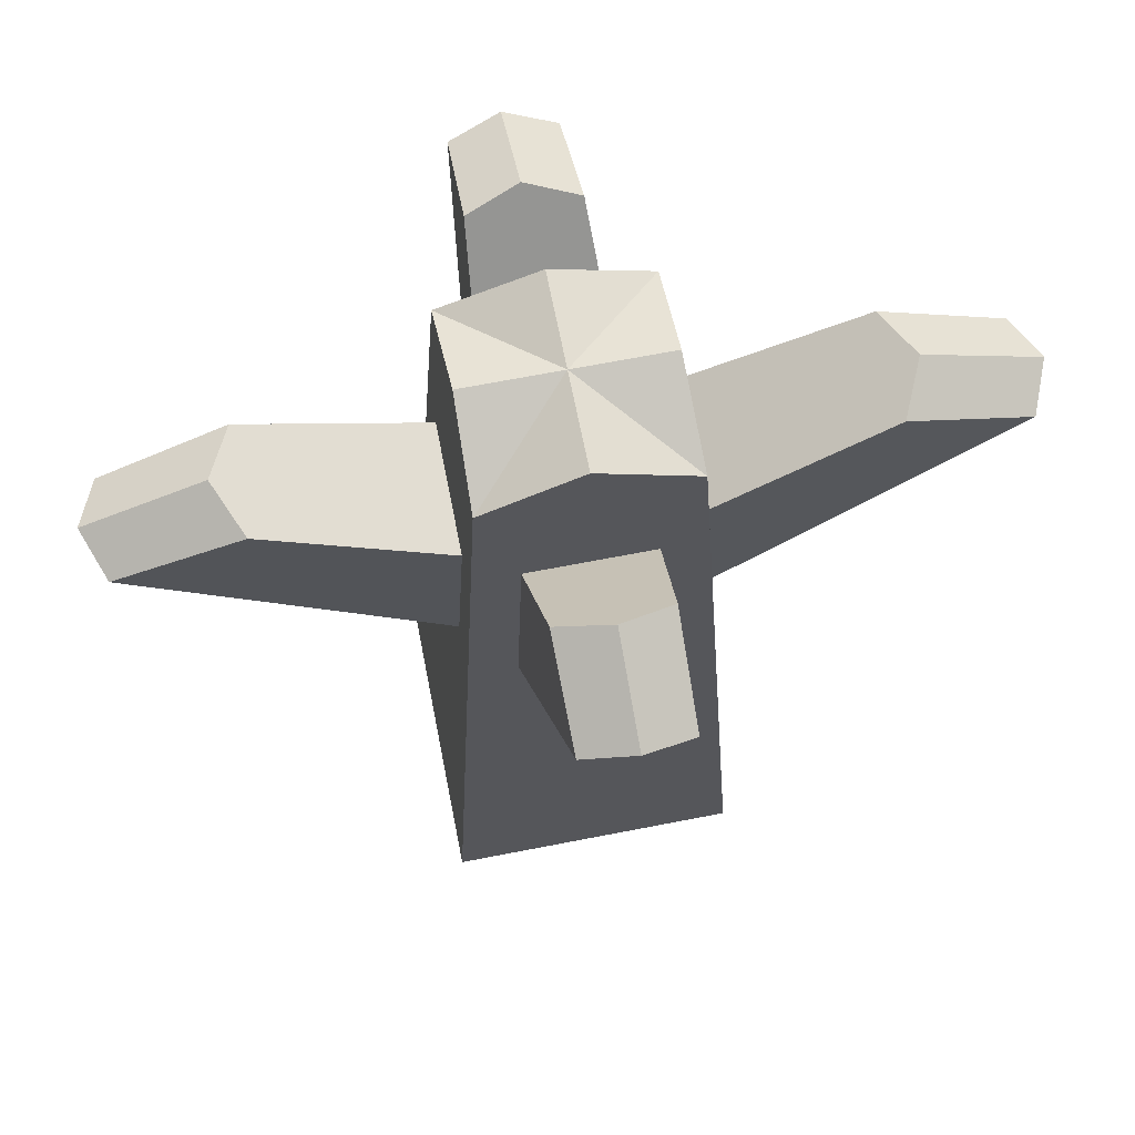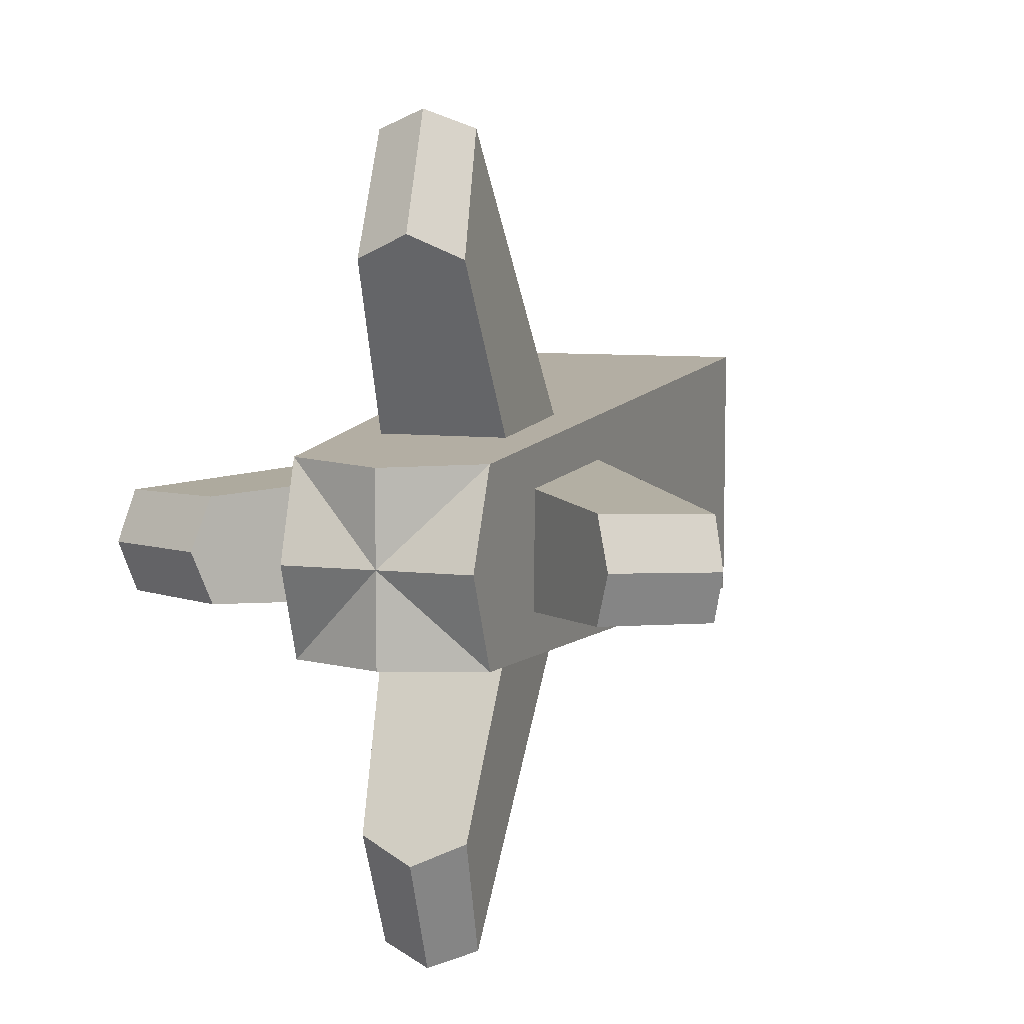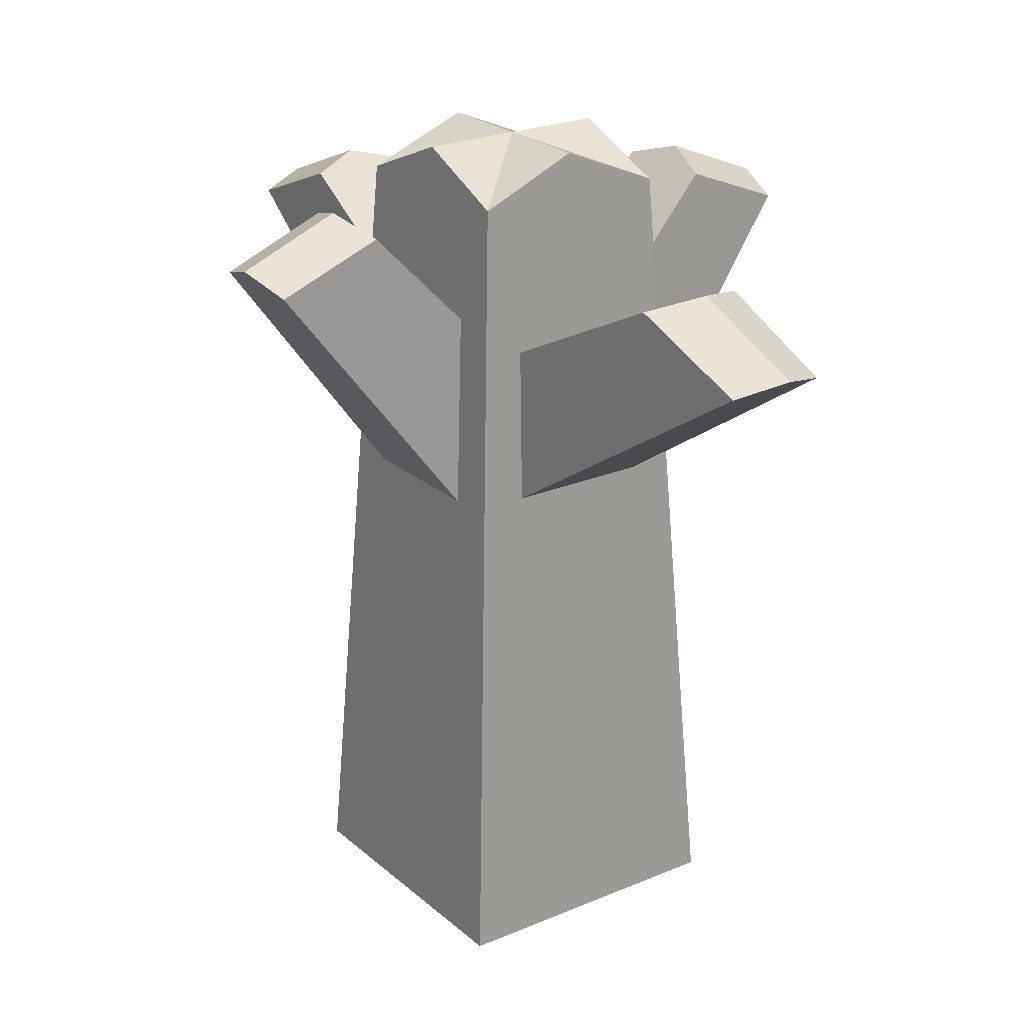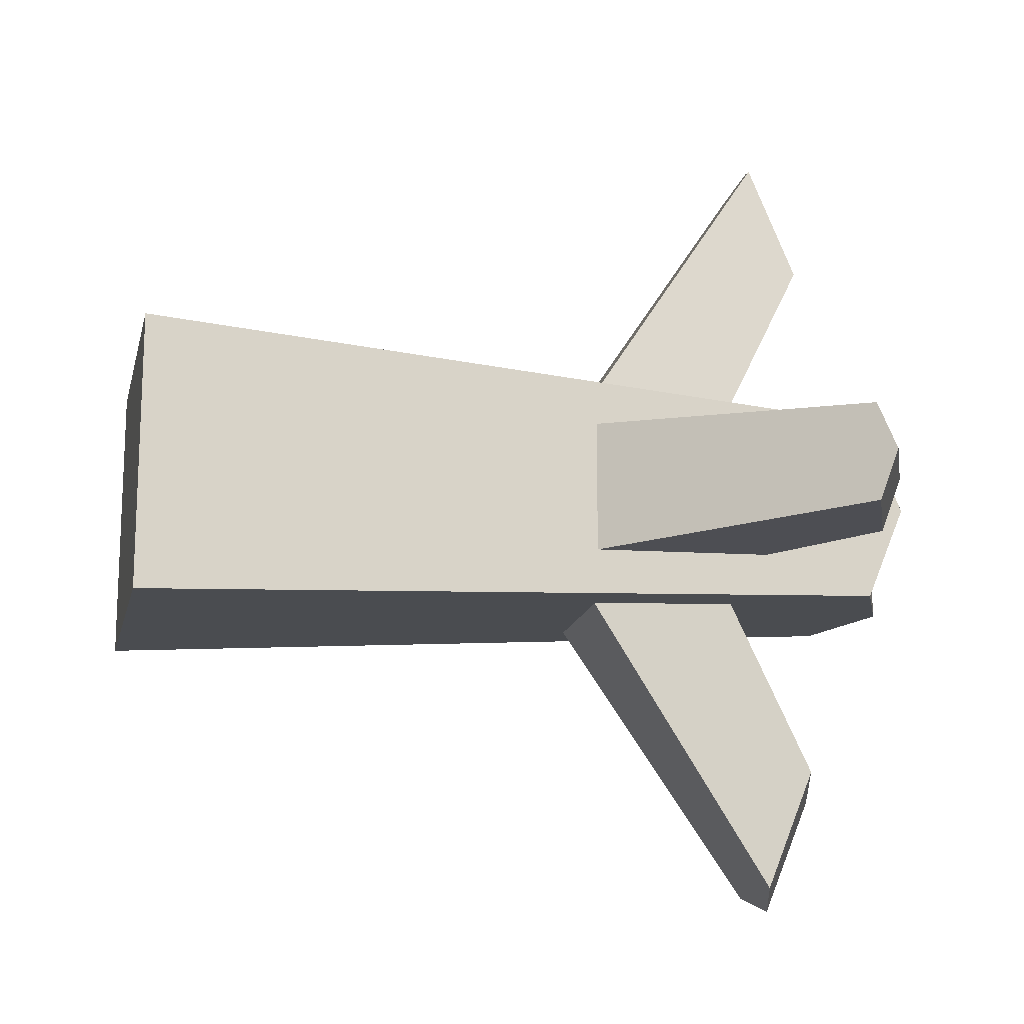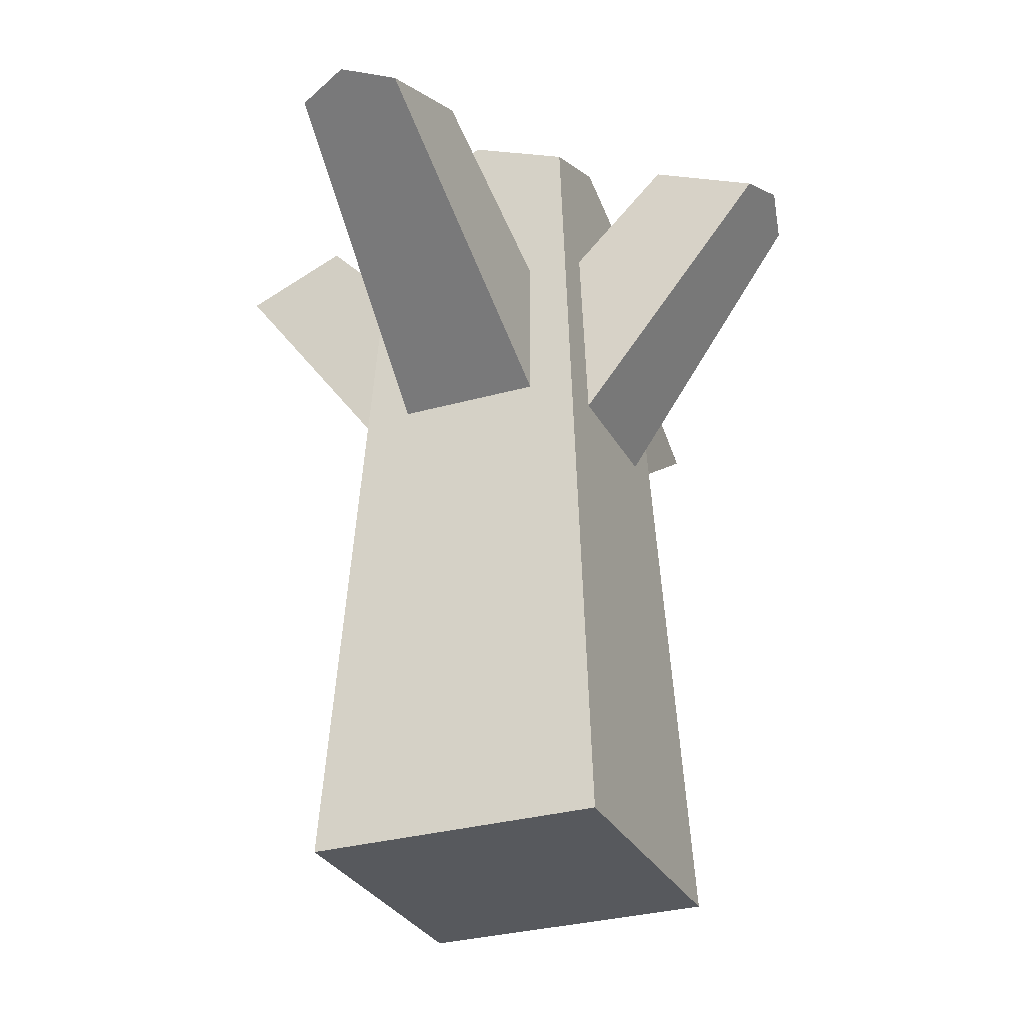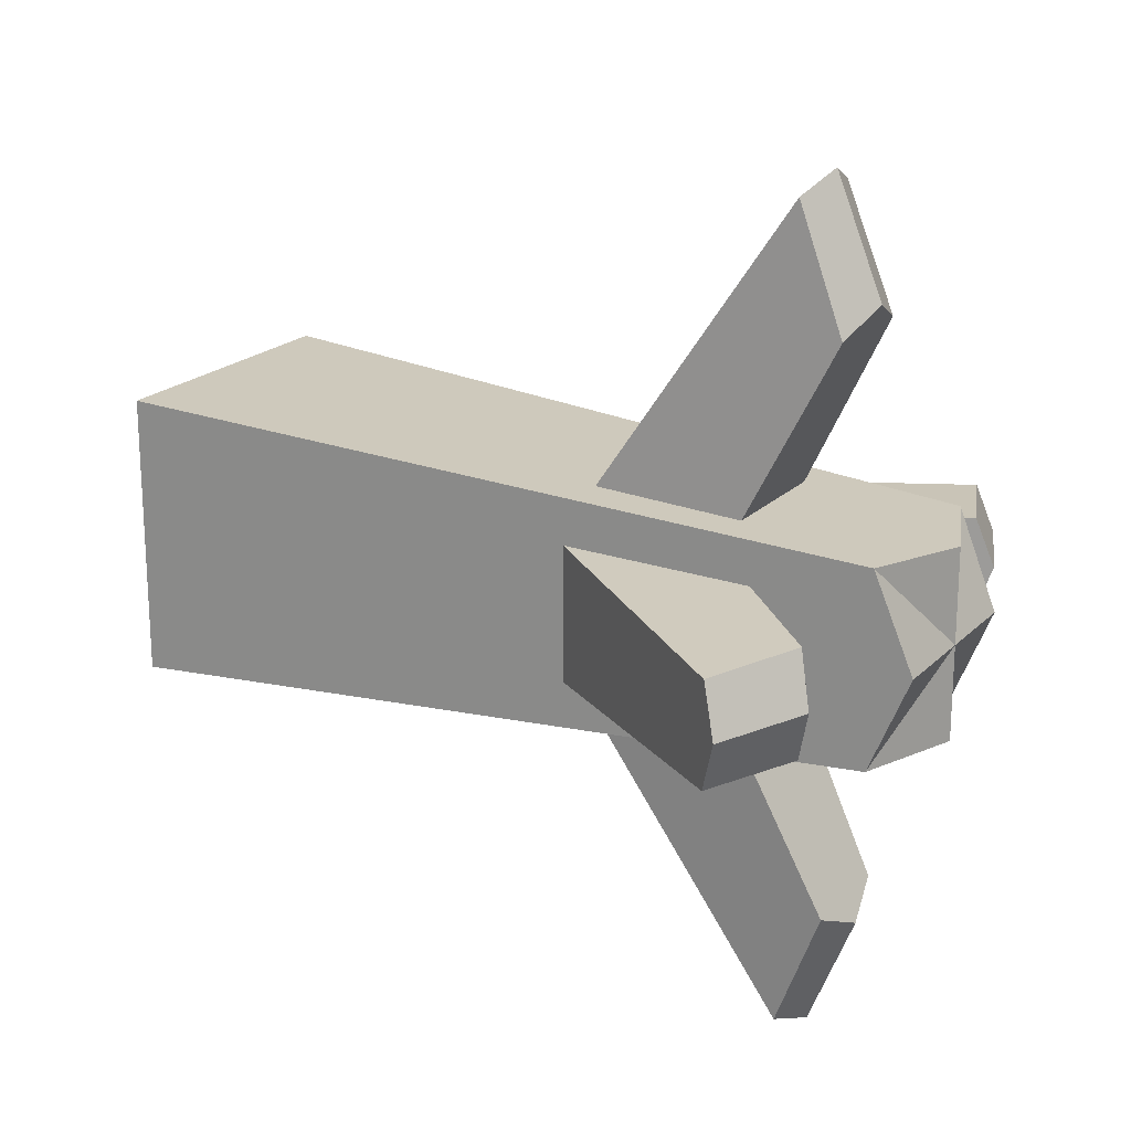
<metadata>
{"format":"obj","ext":"obj","renderer":"f3d","projection":"perspective","resolution":1024,"background":"white","views":[{"elev":66.9,"azim":78.9,"up":"+Y"},{"elev":7.9,"azim":-162.2,"up":"+Z"},{"elev":23.7,"azim":144.6,"up":"+Y"},{"elev":-16.0,"azim":77.4,"up":"+Z"},{"elev":-29.0,"azim":-156.9,"up":"+Y"},{"elev":20.2,"azim":120.6,"up":"+Z"}]}
</metadata>
<code>
o broccoli.001
v 0.01484 0.004169 -0.008616
v 0.0421 0.01198 -0.007249
v 0.01639 -0.02255 -0.009749
v 0.02766 0.01776 -0.007531
v 0.02034 -0.09037 0.02034
v 0.01639 -0.02255 0.009749
v 0.01387 0.0208 0.01387
v 0.02034 -0.09037 -0.02034
v 0.01387 0.0208 -0.01387
v 0.01484 0.004169 0.008616
v 0.01353 0.0266 0
v -0.01387 0.0208 0.01387
v -0.01484 0.004169 0.008616
v -0.01639 -0.02255 0.009749
v -0.01353 0.0266 0
v -0.01484 0.004169 -0.008616
v -0.01387 0.0208 -0.01387
v -0.01639 -0.02255 -0.009749
v -0.02034 -0.09037 0.02034
v -0.02034 -0.09037 -0.02034
v -0.009873 -0.02142 -0.01633
v -0.009313 1.2e-05 -0.01508
v 0 0.0266 -0.01353
v 0.009874 -0.02142 -0.01633
v 0.009313 1.2e-05 -0.01508
v 0.02766 0.01776 0.007531
v 0.02975 0.01998 0
v -0.0421 0.01198 0.007249
v -0.02766 0.01776 0.007531
v 0.009874 -0.02142 0.01633
v -0.007002 0.005739 0.05763
v -0.009873 -0.02142 0.01633
v 0 0.007503 0.06031
v 0.007002 0.005739 0.05763
v 0.0421 0.01198 0.007249
v 0.04379 0.01425 0
v -0.0421 0.01198 -0.007249
v -0.02766 0.01776 -0.007531
v -0.04379 0.01425 0
v -0.007684 0.0126 -0.04014
v 0 0.01433 -0.04359
v 0.007684 0.0126 -0.04014
v -0.007684 0.0126 0.04014
v 0.009313 1.2e-05 0.01508
v -0.009313 1.2e-05 0.01508
v 0 0.01433 0.04359
v 0.007684 0.0126 0.04014
v 0 0.0266 0.01353
v -0.007002 0.005739 -0.05763
v 0 0.007503 -0.06031
v 0.007002 0.005739 -0.05763
v -0.02975 0.01998 0
v 0 0.0266 0
f 1 2 3
f 2 1 4
f 5 6 7
f 6 5 8
f 6 8 3
f 3 8 9
f 10 7 6
f 7 10 11
f 11 10 1
f 11 1 9
f 9 1 3
f 12 13 14
f 13 12 15
f 13 15 16
f 16 15 17
f 16 17 18
f 14 19 12
f 19 14 20
f 20 14 18
f 20 18 17
f 20 21 8
f 21 20 17
f 21 17 22
f 22 17 9
f 9 17 23
f 8 24 9
f 24 8 21
f 9 24 25
f 9 25 22
f 26 1 10
f 1 26 27
f 1 27 4
f 13 28 14
f 28 13 29
f 30 31 32
f 31 30 33
f 33 30 34
f 3 35 6
f 35 3 36
f 36 3 2
f 37 16 18
f 16 37 38
f 28 18 14
f 18 28 39
f 18 39 37
f 25 40 22
f 40 25 41
f 41 25 42
f 43 44 45
f 44 43 46
f 44 46 47
f 5 30 19
f 30 5 7
f 30 7 44
f 44 7 45
f 32 19 30
f 19 32 12
f 12 32 45
f 12 45 7
f 12 7 48
f 49 24 21
f 24 49 50
f 24 50 51
f 35 10 6
f 10 35 26
f 8 19 20
f 19 8 5
f 40 21 22
f 21 40 49
f 16 29 13
f 29 16 52
f 52 16 38
f 24 42 25
f 42 24 51
f 43 32 31
f 32 43 45
f 30 47 34
f 47 30 44
f 40 41 50 49
f 42 51 50 41
f 39 52 38 37
f 28 29 52 39
f 43 31 33 46
f 47 46 33 34
f 2 4 27 36
f 35 36 27 26
f 23 17 53
f 15 53 17
f 12 53 15
f 48 53 12
f 7 53 48
f 11 53 7
f 11 9 53
f 9 23 53

</code>
